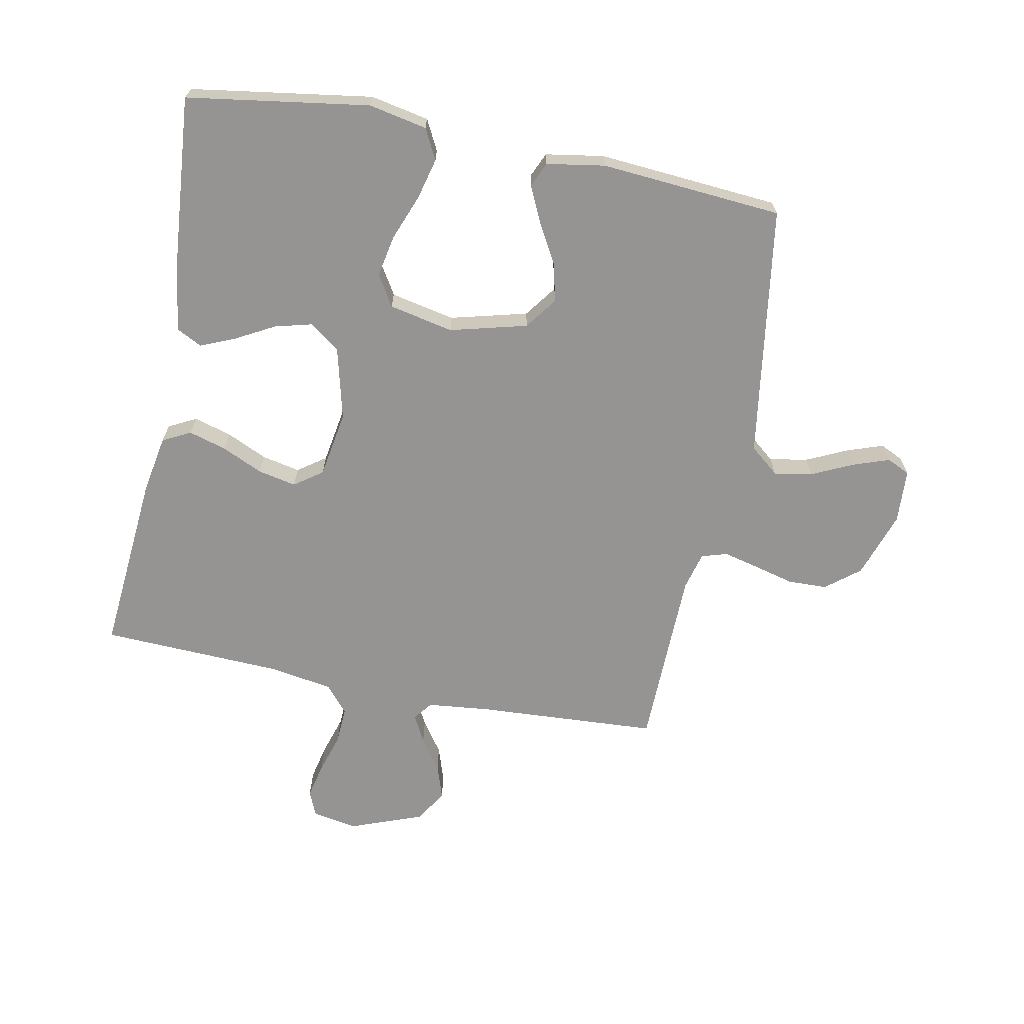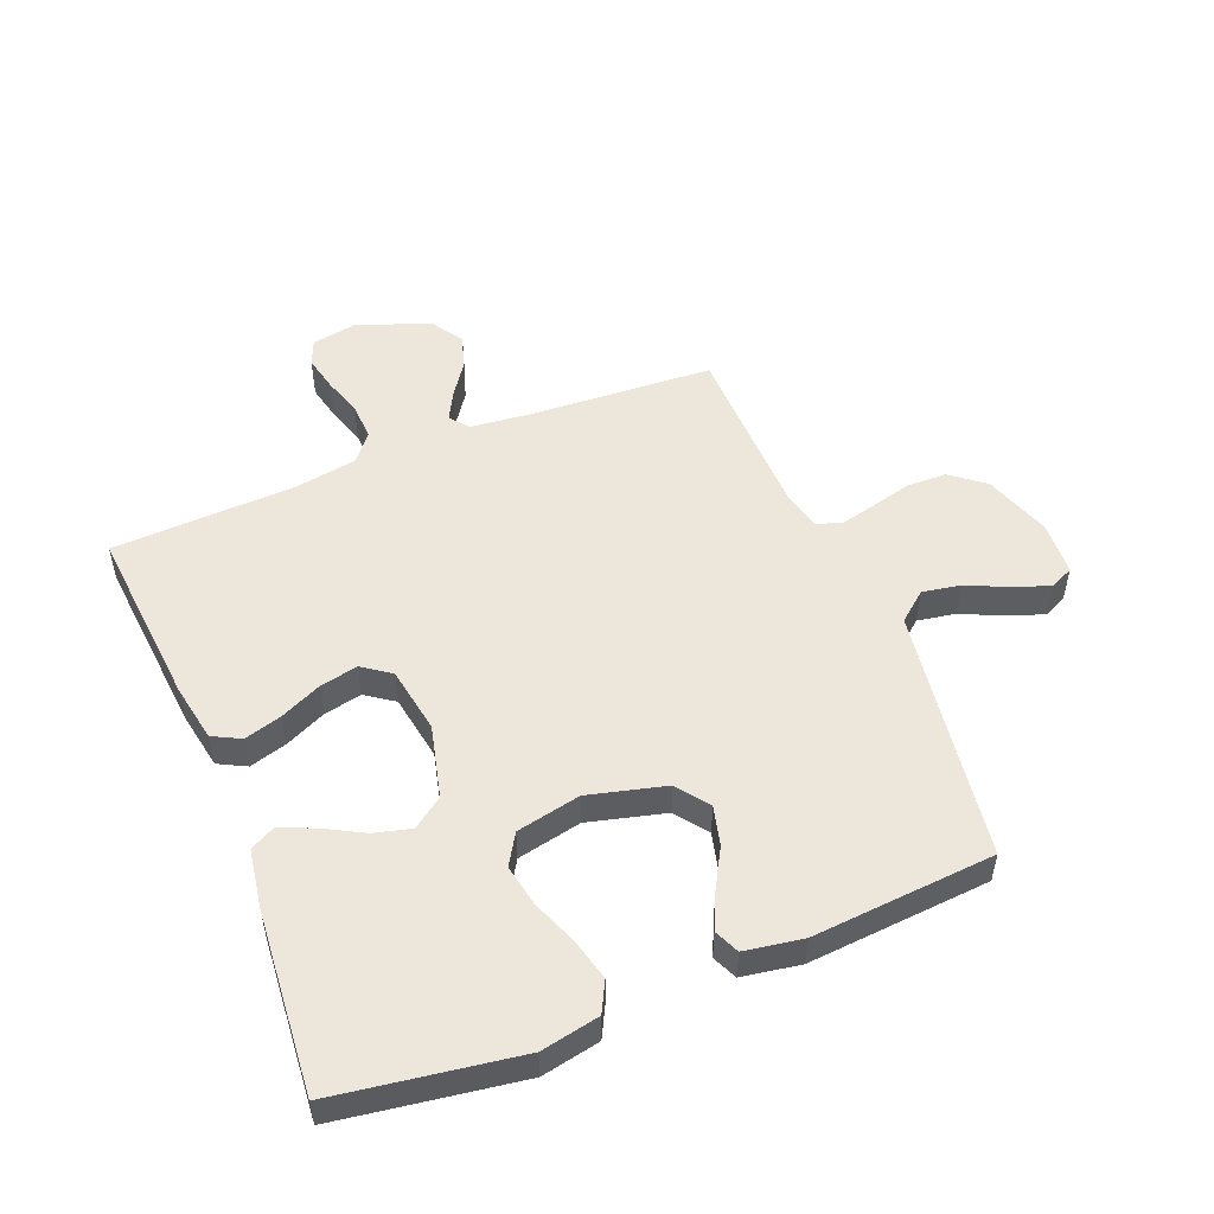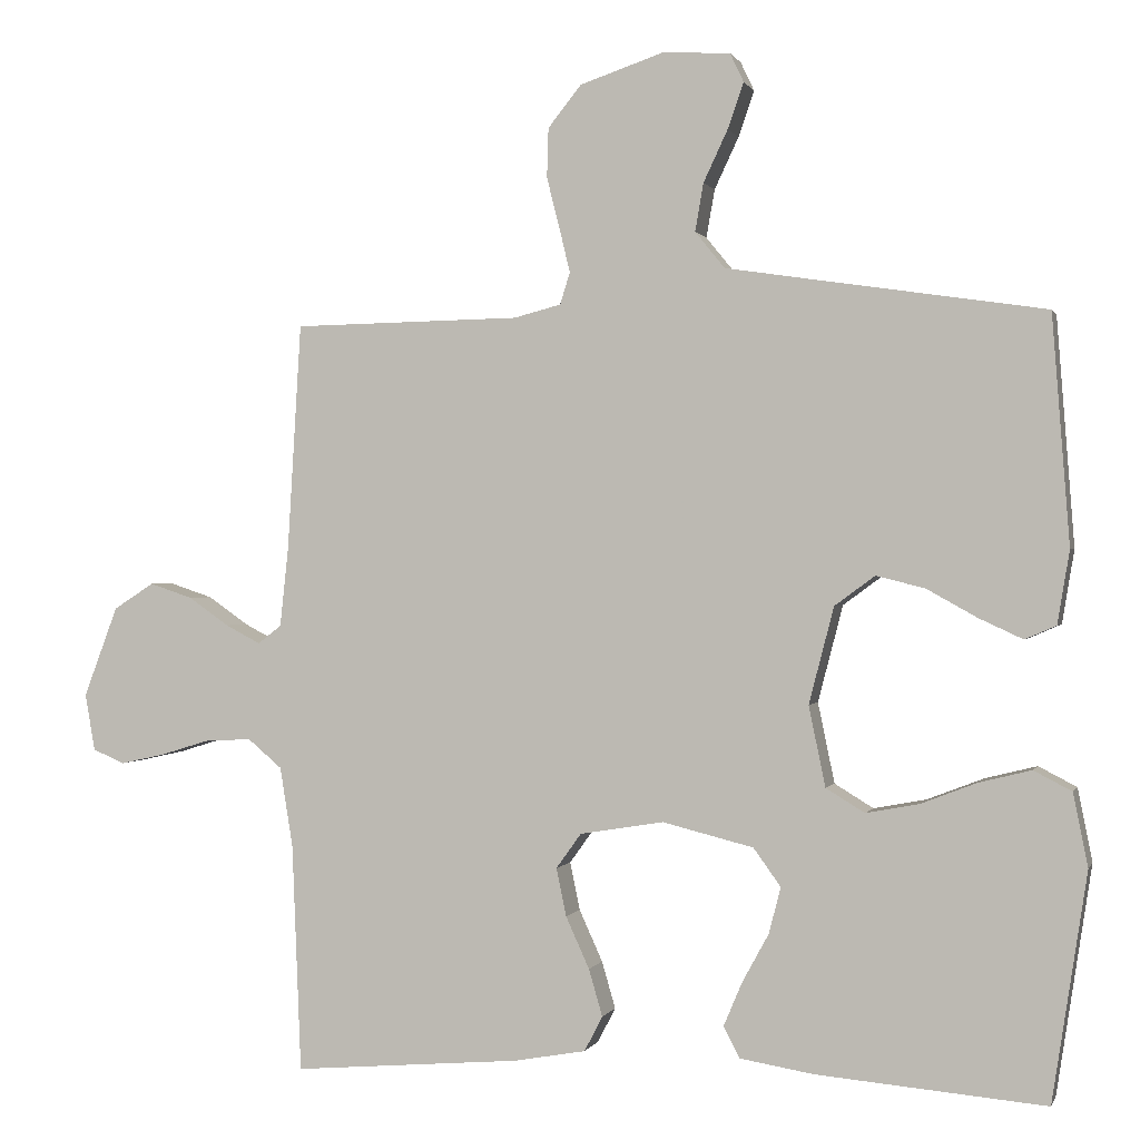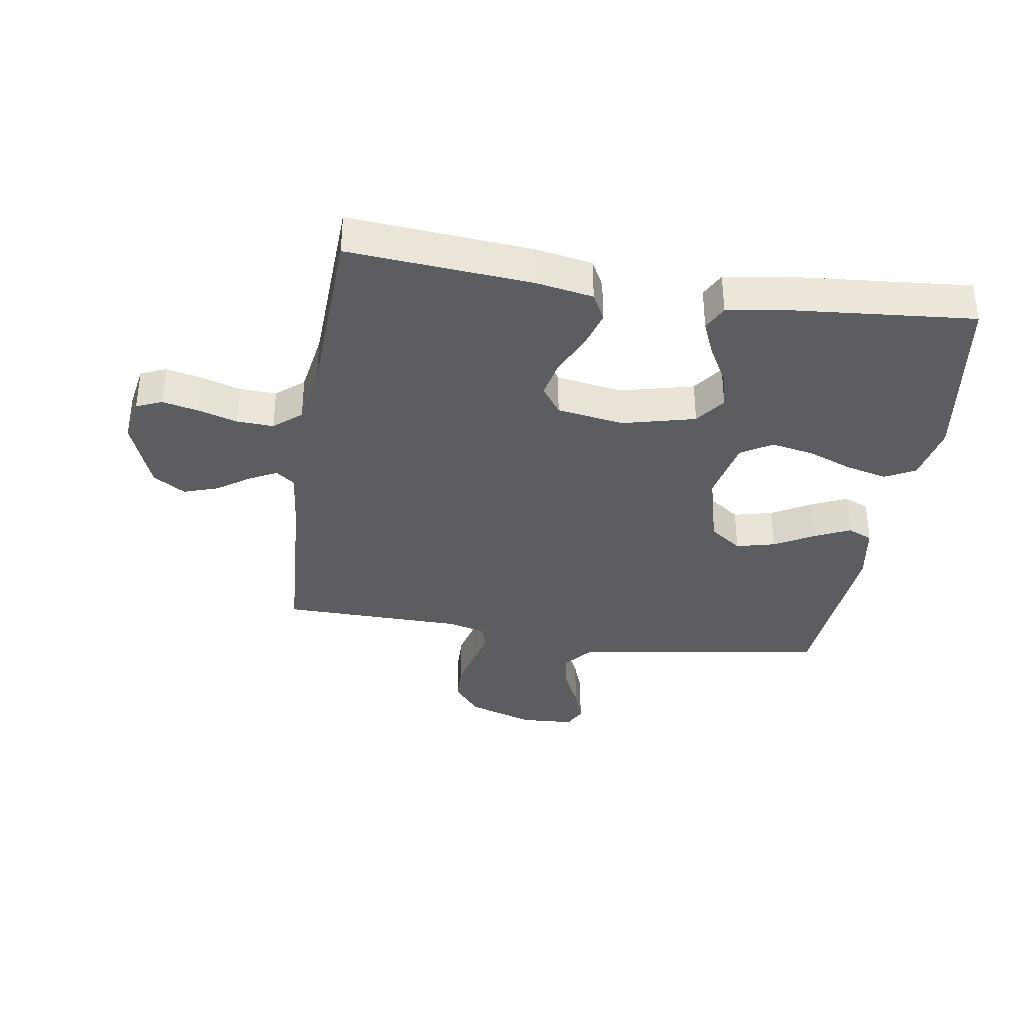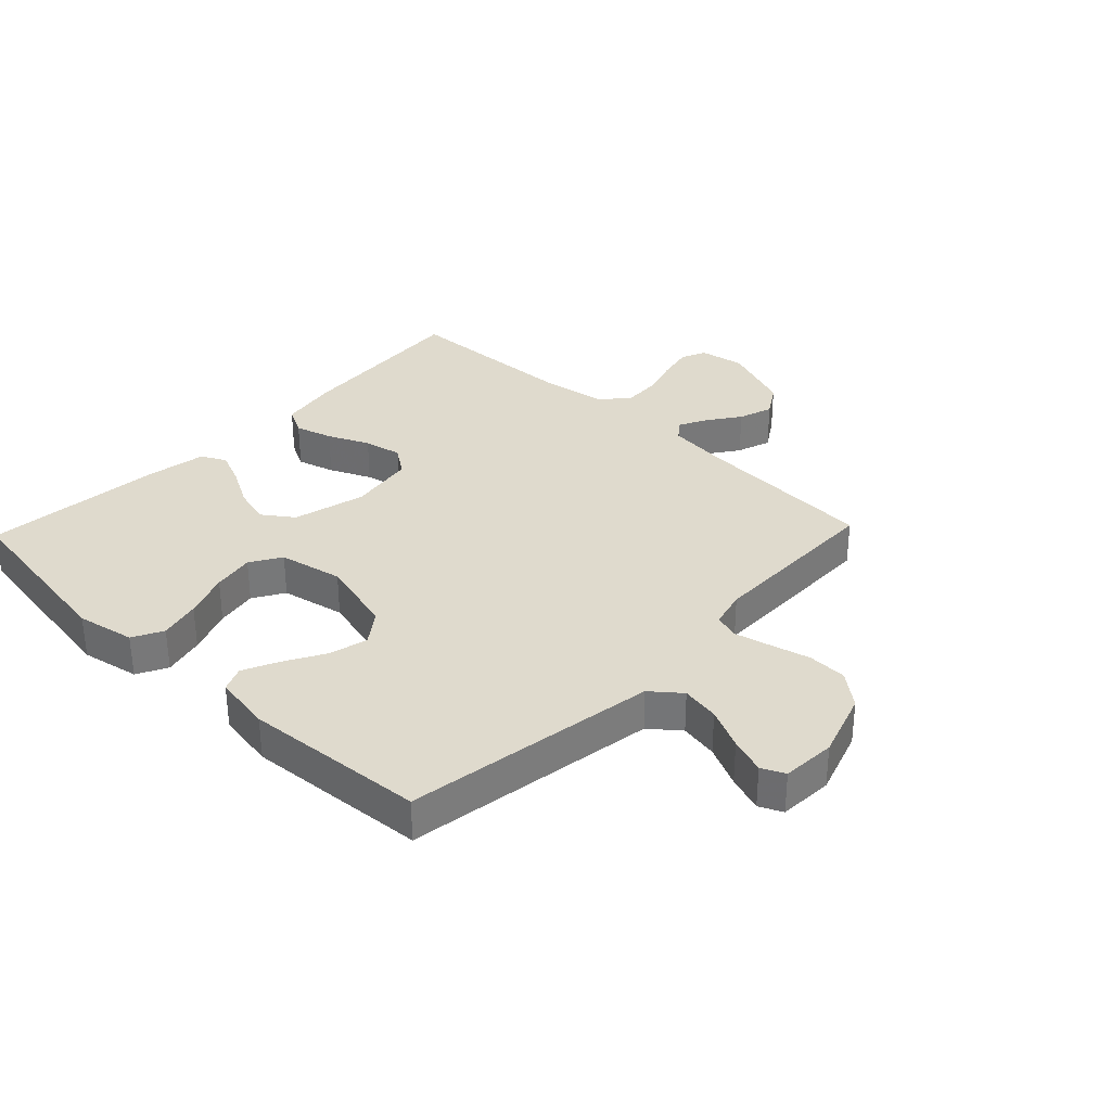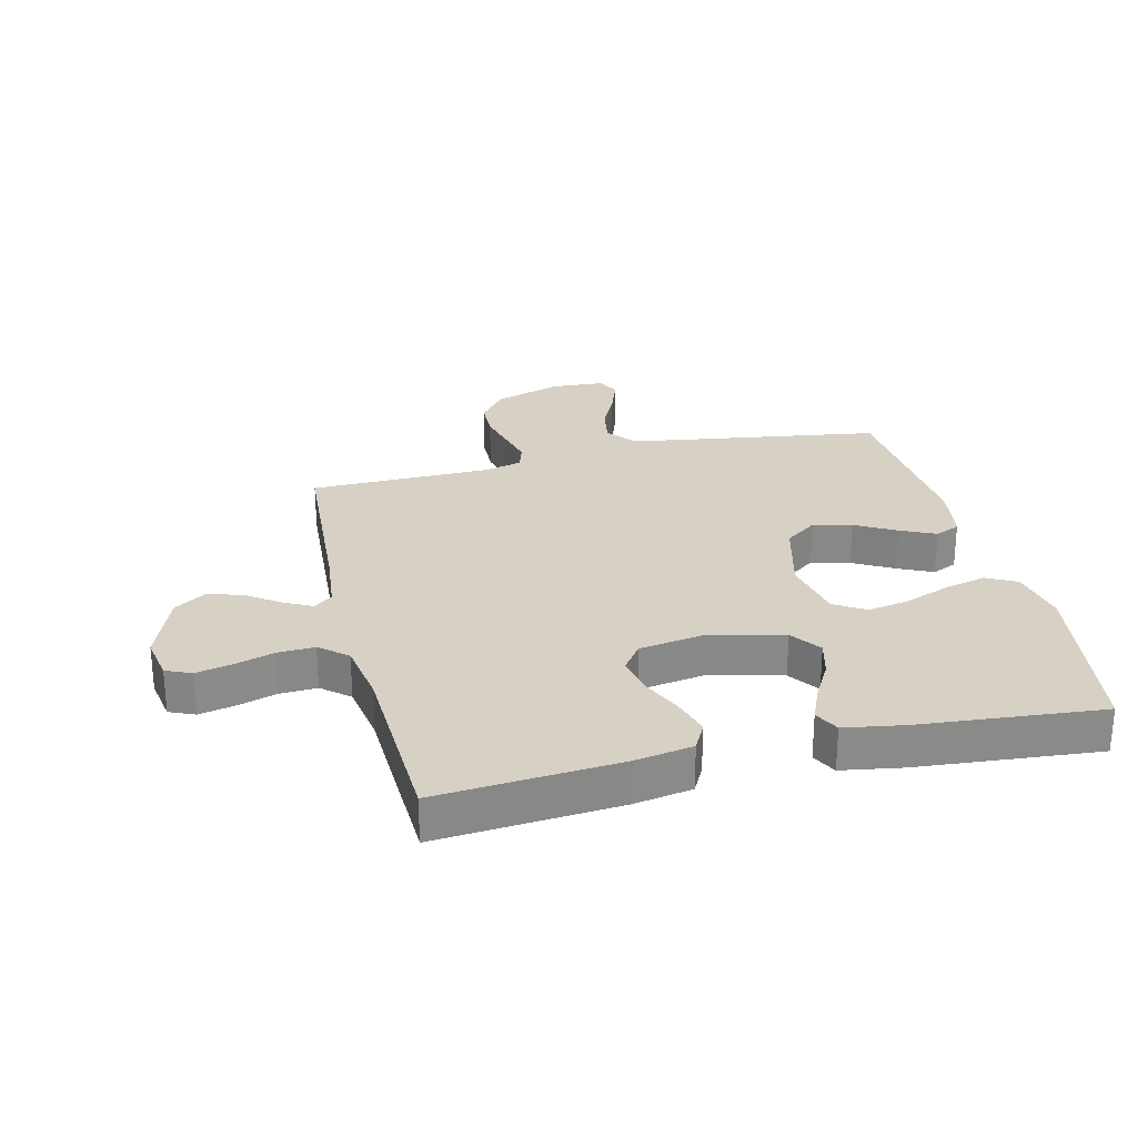
<metadata>
{"format":"obj","ext":"obj","renderer":"f3d","projection":"perspective","resolution":1024,"background":"white","views":[{"elev":-67.2,"azim":-101.2,"up":"+Y"},{"elev":51.7,"azim":-112.1,"up":"+Y"},{"elev":0.3,"azim":-165.1,"up":"+Z"},{"elev":-35.7,"azim":171.1,"up":"+Y"},{"elev":32.9,"azim":-46.3,"up":"+Y"},{"elev":27.0,"azim":166.5,"up":"+Y"}]}
</metadata>
<code>
v -0.5 0.07 0.5
v -0.2 0.07 0.545
v -0.082 0.07 0.563
v -0.043 0.07 0.611
v -0.054 0.07 0.674
v -0.086 0.07 0.742
v -0.107 0.07 0.802
v -0.089 0.07 0.84
v 0 0.07 0.845
v 0.11 0.07 0.808
v 0.154 0.07 0.753
v 0.156 0.07 0.688
v 0.139 0.07 0.621
v 0.125 0.07 0.563
v 0.138 0.07 0.521
v 0.2 0.07 0.505
v 0.5 0.07 0.5
v 0.518 0.07 0.2
v 0.529 0.07 0.097
v 0.56 0.07 0.073
v 0.606 0.07 0.097
v 0.659 0.07 0.134
v 0.716 0.07 0.153
v 0.769 0.07 0.119
v 0.814 0.07 0
v 0.801 0.07 -0.075
v 0.759 0.07 -0.093
v 0.7 0.07 -0.08
v 0.635 0.07 -0.06
v 0.574 0.07 -0.057
v 0.529 0.07 -0.095
v 0.512 0.07 -0.2
v 0.5 0.07 -0.5
v 0.2 0.07 -0.475
v 0.105 0.07 -0.458
v 0.081 0.07 -0.412
v 0.099 0.07 -0.35
v 0.13 0.07 -0.282
v 0.143 0.07 -0.219
v 0.11 0.07 -0.173
v 0 0.07 -0.155
v -0.12 0.07 -0.185
v -0.156 0.07 -0.235
v -0.14 0.07 -0.296
v -0.105 0.07 -0.36
v -0.081 0.07 -0.417
v -0.102 0.07 -0.458
v -0.2 0.07 -0.474
v -0.5 0.07 -0.5
v -0.546 0.07 -0.2
v -0.527 0.07 -0.104
v -0.477 0.07 -0.078
v -0.409 0.07 -0.095
v -0.334 0.07 -0.124
v -0.265 0.07 -0.137
v -0.214 0.07 -0.106
v -0.192 0.07 0
v -0.225 0.07 0.127
v -0.278 0.07 0.166
v -0.342 0.07 0.15
v -0.408 0.07 0.113
v -0.466 0.07 0.086
v -0.507 0.07 0.104
v -0.523 0.07 0.2
v -0.5 0 0.5
v -0.2 0 0.545
v -0.082 0 0.563
v -0.043 0 0.611
v -0.054 0 0.674
v -0.086 0 0.742
v -0.107 0 0.802
v -0.089 0 0.84
v 0 0 0.845
v 0.11 0 0.808
v 0.154 0 0.753
v 0.156 0 0.688
v 0.139 0 0.621
v 0.125 0 0.563
v 0.138 0 0.521
v 0.2 0 0.505
v 0.5 0 0.5
v 0.518 0 0.2
v 0.529 0 0.097
v 0.56 0 0.073
v 0.606 0 0.097
v 0.659 0 0.134
v 0.716 0 0.153
v 0.769 0 0.119
v 0.814 0 0
v 0.801 0 -0.075
v 0.759 0 -0.093
v 0.7 0 -0.08
v 0.635 0 -0.06
v 0.574 0 -0.057
v 0.529 0 -0.095
v 0.512 0 -0.2
v 0.5 0 -0.5
v 0.2 0 -0.475
v 0.105 0 -0.458
v 0.081 0 -0.412
v 0.099 0 -0.35
v 0.13 0 -0.282
v 0.143 0 -0.219
v 0.11 0 -0.173
v 0 0 -0.155
v -0.12 0 -0.185
v -0.156 0 -0.235
v -0.14 0 -0.296
v -0.105 0 -0.36
v -0.081 0 -0.417
v -0.102 0 -0.458
v -0.2 0 -0.474
v -0.5 0 -0.5
v -0.546 0 -0.2
v -0.527 0 -0.104
v -0.477 0 -0.078
v -0.409 0 -0.095
v -0.334 0 -0.124
v -0.265 0 -0.137
v -0.214 0 -0.106
v -0.192 0 0
v -0.225 0 0.127
v -0.278 0 0.166
v -0.342 0 0.15
v -0.408 0 0.113
v -0.466 0 0.086
v -0.507 0 0.104
v -0.523 0 0.2
f 64 1 2
f 63 64 2
f 62 63 2
f 61 62 2
f 60 61 2
f 59 60 2 3
f 58 59 3 4
f 57 58 4
f 56 57 4
f 52 53 54
f 51 52 54
f 50 51 54
f 49 50 54
f 48 49 54
f 47 48 54
f 46 47 54
f 45 46 54
f 44 45 54
f 43 44 54 55
f 42 43 55 56
f 36 37 38
f 35 36 38
f 34 35 38
f 33 34 38
f 32 33 38
f 31 32 38 39
f 30 31 39 40
f 27 28 29
f 26 27 29
f 25 26 29
f 24 25 29
f 23 24 29
f 22 23 29
f 21 22 29
f 20 21 29 30
f 30 40 41
f 20 30 41
f 19 20 41
f 16 17 18
f 41 42 56
f 19 41 56
f 18 19 56
f 16 18 56
f 15 16 56
f 11 12 13
f 10 11 13
f 9 10 13
f 8 9 13
f 7 8 13
f 6 7 13
f 5 6 13
f 14 15 56 4
f 4 5 13 14
f 66 65 128
f 66 128 127
f 66 127 126
f 66 126 125
f 66 125 124
f 67 66 124 123
f 68 67 123 122
f 68 122 121
f 68 121 120
f 118 117 116
f 118 116 115
f 118 115 114
f 118 114 113
f 118 113 112
f 118 112 111
f 118 111 110
f 118 110 109
f 118 109 108
f 119 118 108 107
f 120 119 107 106
f 102 101 100
f 102 100 99
f 102 99 98
f 102 98 97
f 102 97 96
f 103 102 96 95
f 104 103 95 94
f 93 92 91
f 93 91 90
f 93 90 89
f 93 89 88
f 93 88 87
f 93 87 86
f 93 86 85
f 94 93 85 84
f 105 104 94
f 105 94 84
f 105 84 83
f 82 81 80
f 120 106 105
f 120 105 83
f 120 83 82
f 120 82 80
f 120 80 79
f 77 76 75
f 77 75 74
f 77 74 73
f 77 73 72
f 77 72 71
f 77 71 70
f 77 70 69
f 68 120 79 78
f 78 77 69 68
f 1 65 66 2
f 2 66 67 3
f 3 67 68 4
f 4 68 69 5
f 5 69 70 6
f 6 70 71 7
f 7 71 72 8
f 8 72 73 9
f 9 73 74 10
f 10 74 75 11
f 11 75 76 12
f 12 76 77 13
f 13 77 78 14
f 14 78 79 15
f 15 79 80 16
f 16 80 81 17
f 17 81 82 18
f 18 82 83 19
f 19 83 84 20
f 20 84 85 21
f 21 85 86 22
f 22 86 87 23
f 23 87 88 24
f 24 88 89 25
f 25 89 90 26
f 26 90 91 27
f 27 91 92 28
f 28 92 93 29
f 29 93 94 30
f 30 94 95 31
f 31 95 96 32
f 32 96 97 33
f 33 97 98 34
f 34 98 99 35
f 35 99 100 36
f 36 100 101 37
f 37 101 102 38
f 38 102 103 39
f 39 103 104 40
f 40 104 105 41
f 41 105 106 42
f 42 106 107 43
f 43 107 108 44
f 44 108 109 45
f 45 109 110 46
f 46 110 111 47
f 47 111 112 48
f 48 112 113 49
f 49 113 114 50
f 50 114 115 51
f 51 115 116 52
f 52 116 117 53
f 53 117 118 54
f 54 118 119 55
f 55 119 120 56
f 56 120 121 57
f 57 121 122 58
f 58 122 123 59
f 59 123 124 60
f 60 124 125 61
f 61 125 126 62
f 62 126 127 63
f 63 127 128 64
f 64 128 65 1

</code>
